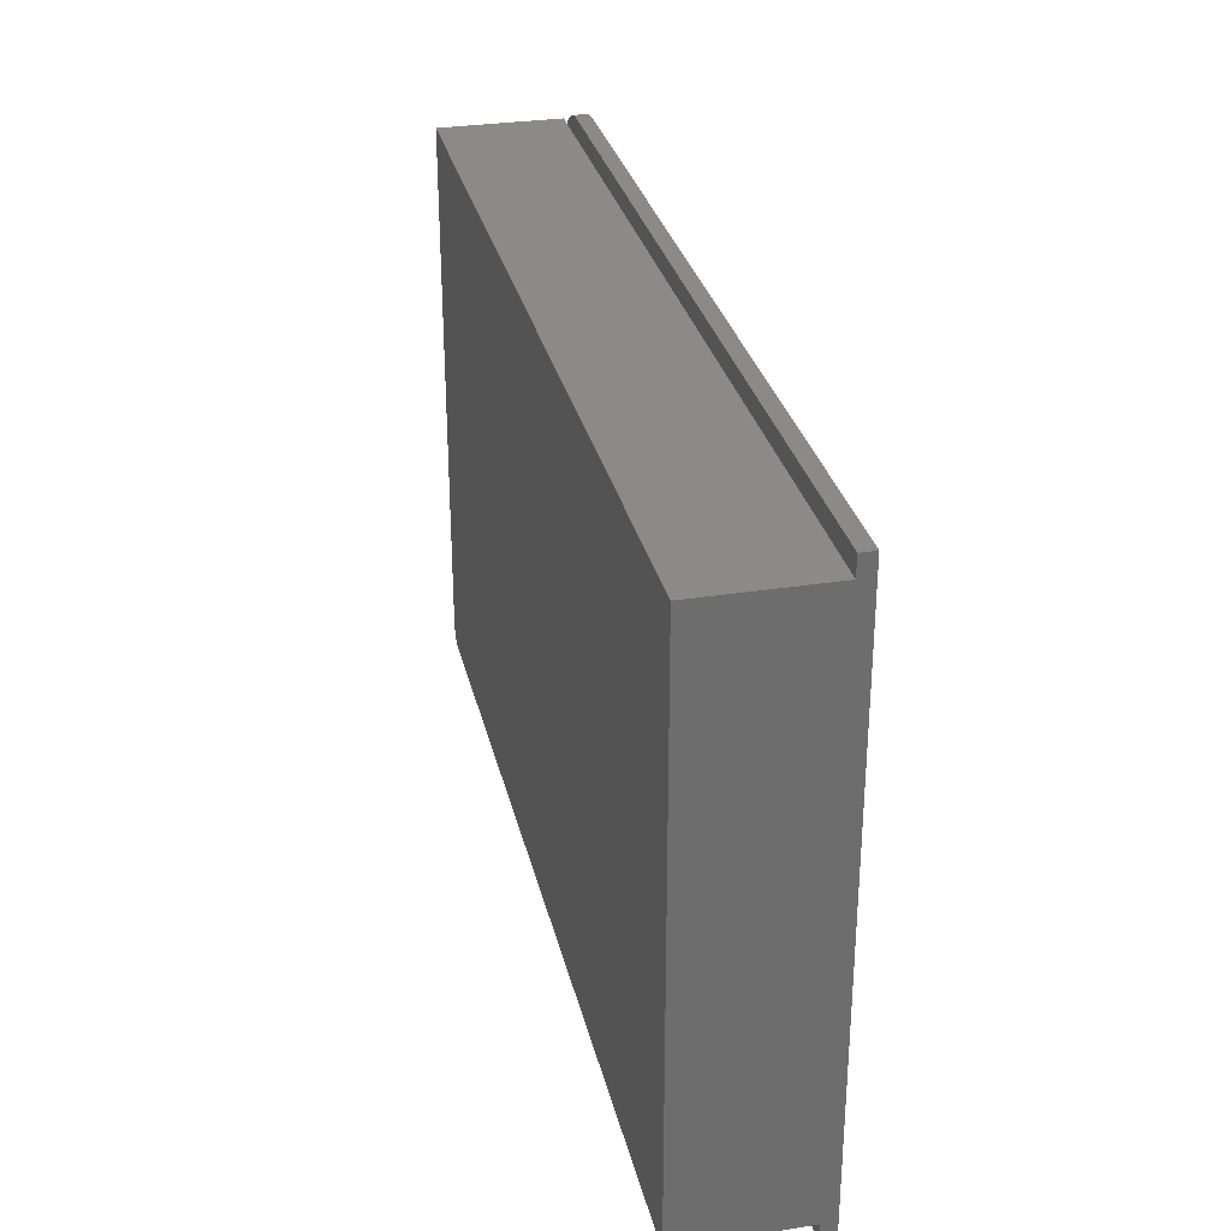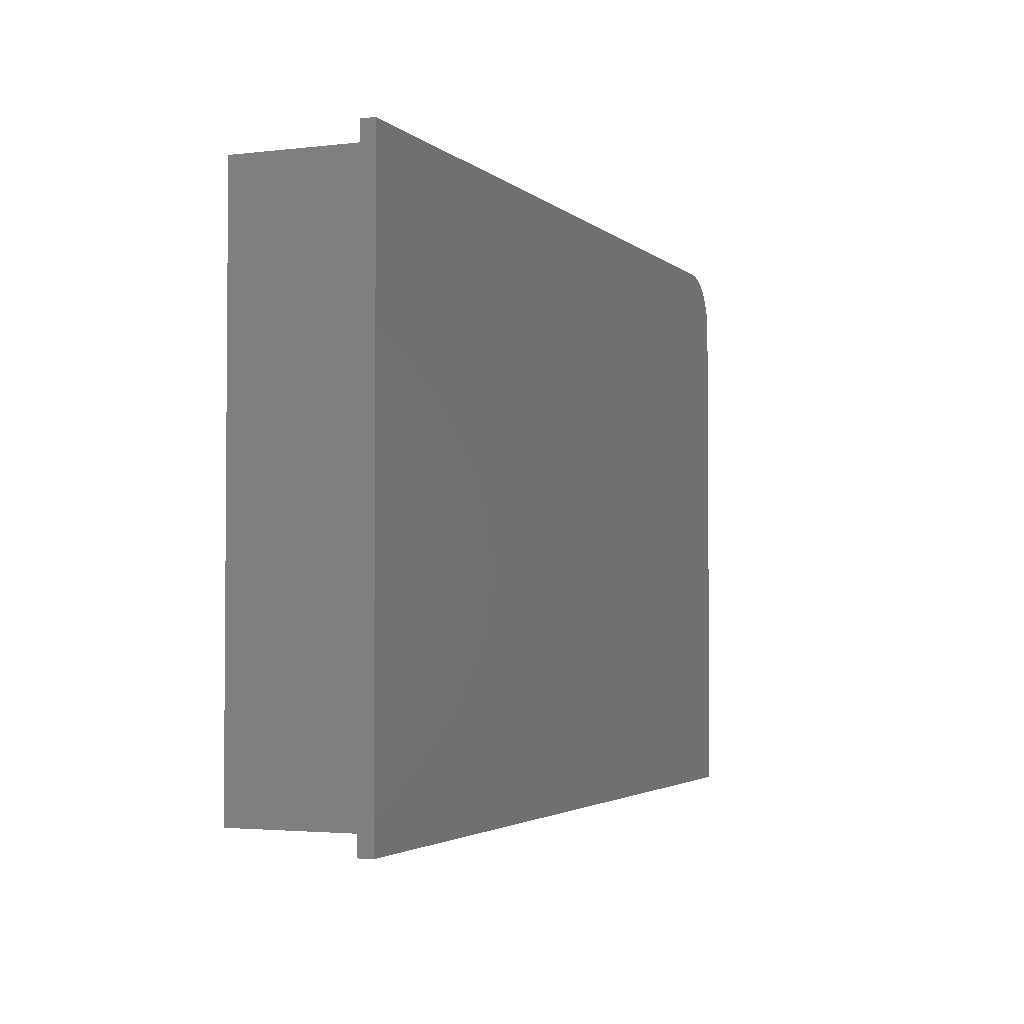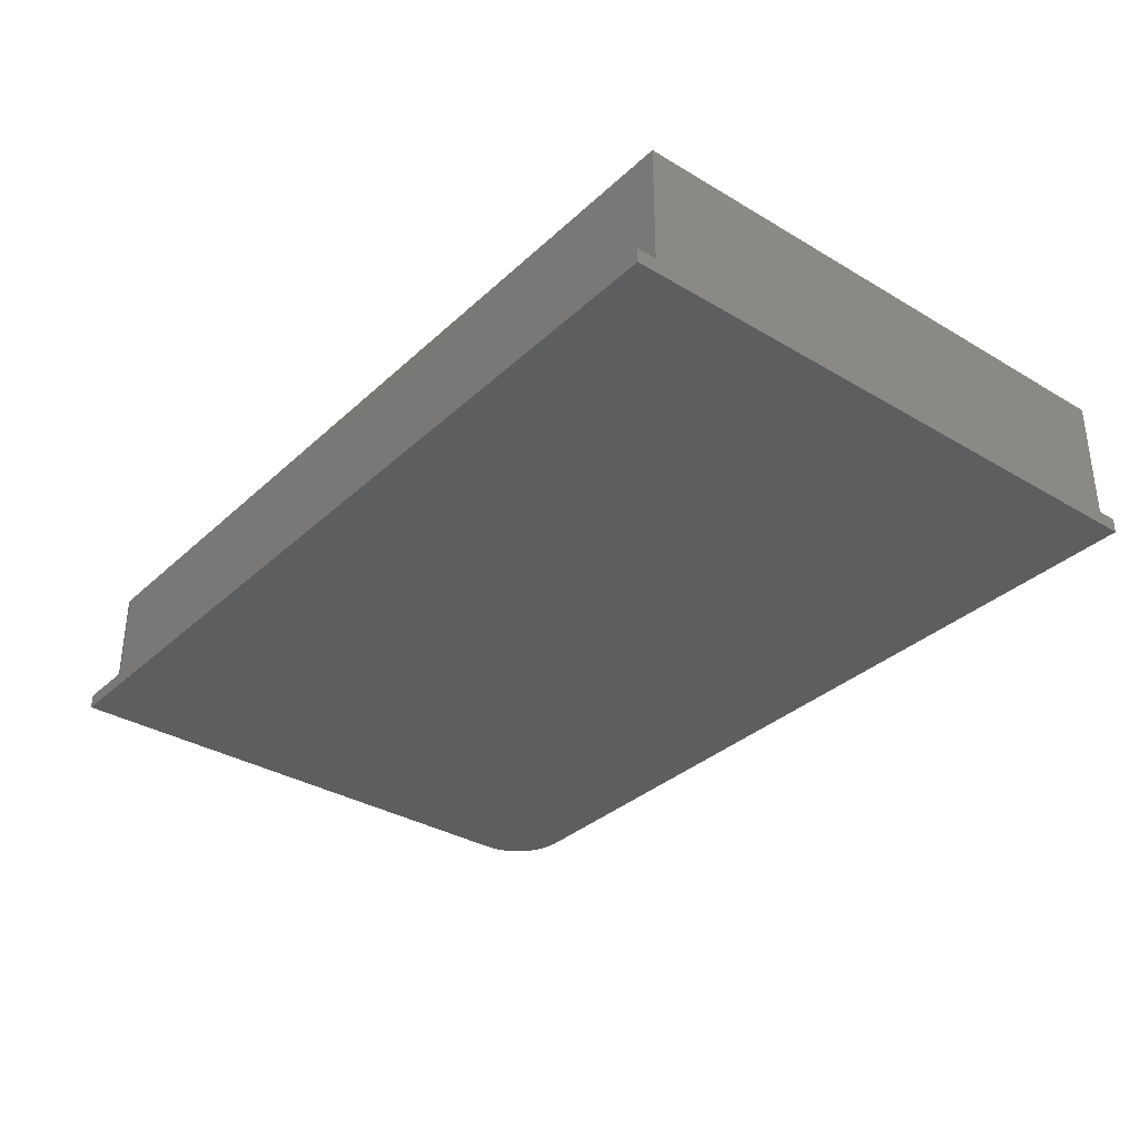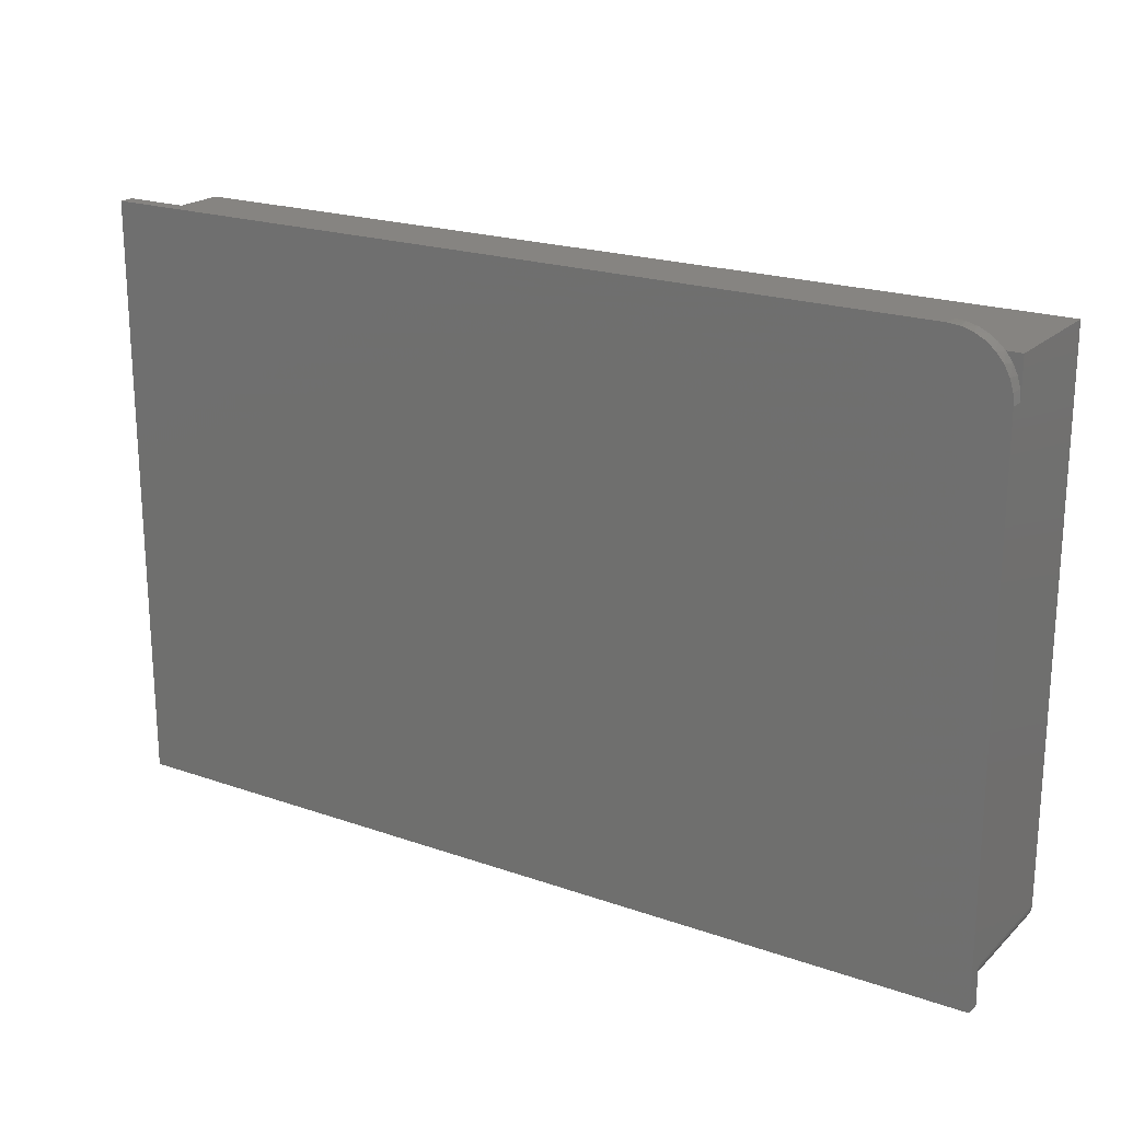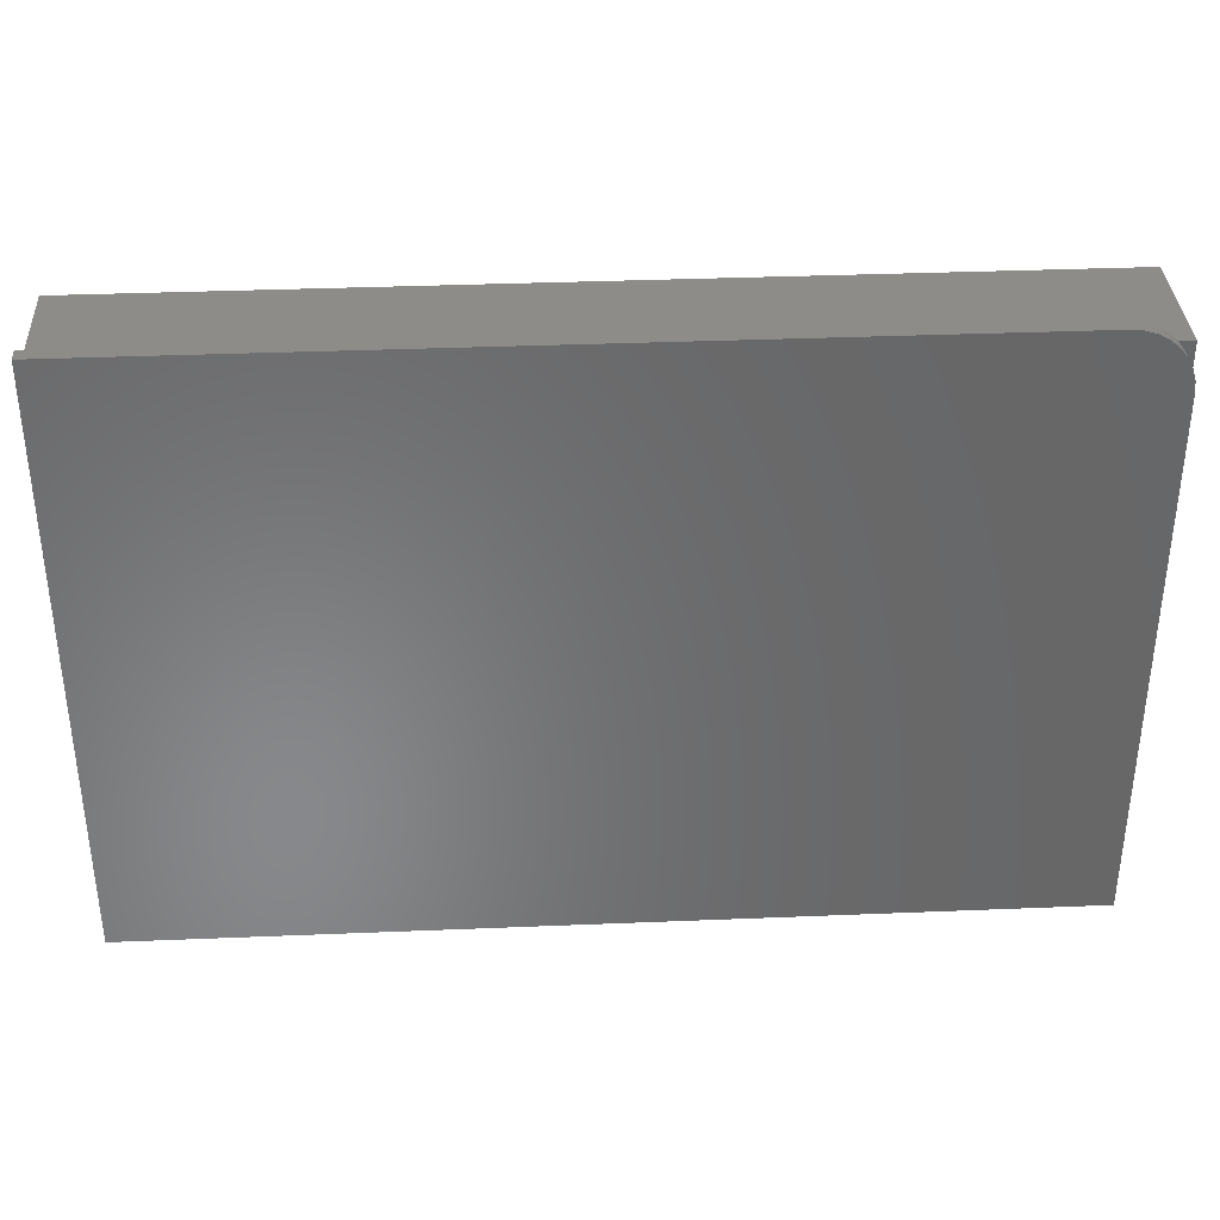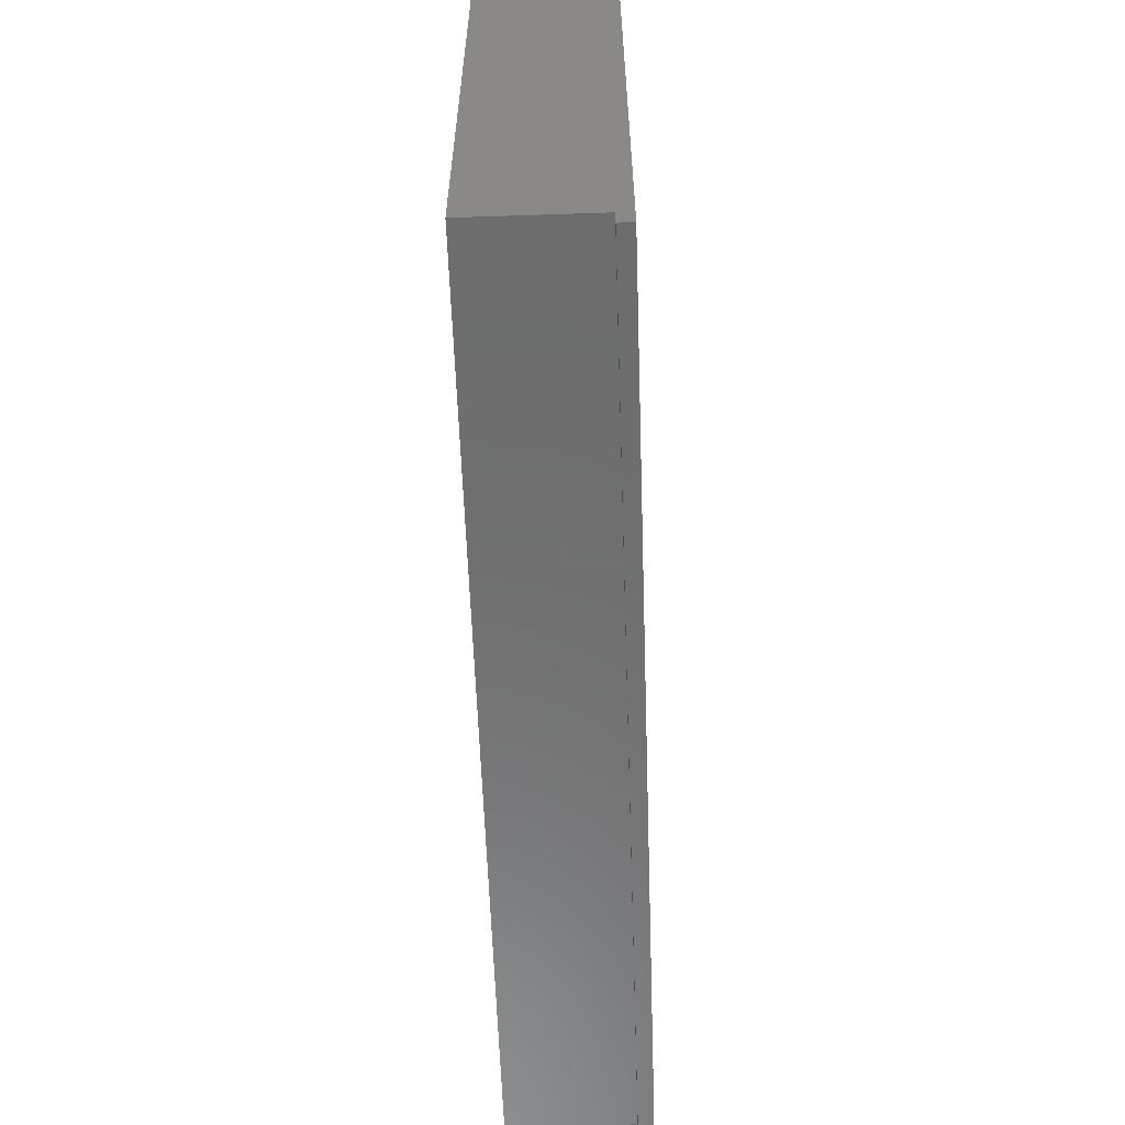
<metadata>
{"format":"stl","ext":"stl","renderer":"f3d","projection":"perspective","resolution":1024,"background":"white","views":[{"elev":30.3,"azim":-102.9,"up":"+Z"},{"elev":-2.8,"azim":-67.6,"up":"+Z"},{"elev":-33.9,"azim":-129.0,"up":"+Y"},{"elev":20.7,"azim":32.3,"up":"+Z"},{"elev":35.6,"azim":-3.1,"up":"+Z"},{"elev":-59.5,"azim":-88.0,"up":"+Z"}]}
</metadata>
<code>
# stl→obj: 49 verts, 94 faces
v -0.7344 -0.02344 -0.5
v -0.7344 3.469e-18 -0.5
v 0.7188 -0.02344 -0.5
v 0.7188 1.648e-16 -0.5
v -0.7344 0.1953 -0.4688
v 0.6995 0.1953 -0.4664
v 0.6875 0.1953 -0.4688
v 0.6936 0.1953 -0.4681
v 0.7049 0.1953 -0.4635
v 0.7164 0.1953 -0.4495
v 0.7135 0.1953 -0.4549
v 0.7096 0.1953 -0.4596
v -0.7344 0.1953 0.4219
v 0.7188 0.1953 0.4219
v 0.7188 0.1953 -0.4375
v 0.7181 0.1953 -0.4436
v -0.7344 6.939e-18 -0.4688
v 0.6875 1.648e-16 -0.4688
v 0.7181 1.71e-16 -0.4436
v 0.7188 1.717e-16 -0.4375
v 0.7188 -0.02344 0.3594
v 0.7188 2.671e-16 0.4219
v 0.7188 2.593e-16 0.3594
v 0.6936 1.655e-16 -0.4681
v 0.6995 1.664e-16 -0.4664
v 0.7049 1.673e-16 -0.4635
v 0.7096 1.683e-16 -0.4596
v 0.7135 1.692e-16 -0.4549
v 0.7164 1.701e-16 -0.4495
v -0.7344 -0.02344 0.4531
v 0.7169 -0.02344 0.3777
v 0.7116 -0.02344 0.3953
v 0.703 -0.02344 0.4115
v 0.6913 -0.02344 0.4257
v 0.6771 -0.02344 0.4373
v 0.6609 -0.02344 0.446
v 0.6433 -0.02344 0.4513
v 0.625 -0.02344 0.4531
v -0.7344 1.058e-16 0.4219
v -0.7344 1.093e-16 0.4531
v 0.6949 2.645e-16 0.4219
v 0.7051 2.535e-16 0.4082
v 0.7126 2.518e-16 0.3928
v 0.7172 2.5e-16 0.3764
v 0.625 2.602e-16 0.4531
v 0.6407 2.618e-16 0.4518
v 0.6559 2.631e-16 0.4479
v 0.6703 2.639e-16 0.4414
v 0.6834 2.644e-16 0.4327
f 1 2 3
f 3 2 4
f 5 6 7
f 6 8 7
f 9 10 11
f 11 12 9
f 13 14 15
f 13 15 16
f 13 16 5
f 16 10 9
f 16 9 6
f 16 6 5
f 5 7 17
f 17 7 18
f 3 4 19
f 3 19 20
f 3 20 21
f 14 22 15
f 15 22 23
f 15 23 20
f 20 23 21
f 4 2 17
f 4 17 18
f 4 18 24
f 4 24 25
f 4 25 26
f 4 26 27
f 4 27 28
f 4 28 29
f 4 29 19
f 30 1 3
f 30 3 21
f 30 21 31
f 30 31 32
f 30 32 33
f 30 33 34
f 30 34 35
f 30 35 36
f 30 36 37
f 30 37 38
f 18 7 24
f 24 7 8
f 24 8 25
f 25 8 6
f 25 6 26
f 26 6 9
f 26 9 27
f 27 9 12
f 27 12 28
f 28 12 11
f 28 11 29
f 29 11 10
f 29 10 19
f 19 10 16
f 19 16 20
f 20 16 15
f 1 17 2
f 39 13 5
f 39 5 17
f 39 17 1
f 39 1 30
f 39 30 40
f 22 41 42
f 22 42 43
f 22 43 44
f 22 44 23
f 39 40 45
f 39 45 46
f 39 46 47
f 39 47 48
f 39 48 49
f 39 49 41
f 37 36 47
f 48 47 36
f 36 35 48
f 48 35 49
f 49 35 34
f 42 33 32
f 42 32 43
f 43 32 31
f 41 49 34
f 41 34 33
f 41 33 42
f 45 38 46
f 46 38 37
f 46 37 47
f 21 23 31
f 31 23 44
f 31 44 43
f 22 14 41
f 41 14 13
f 41 13 39
f 38 45 30
f 30 45 40

</code>
